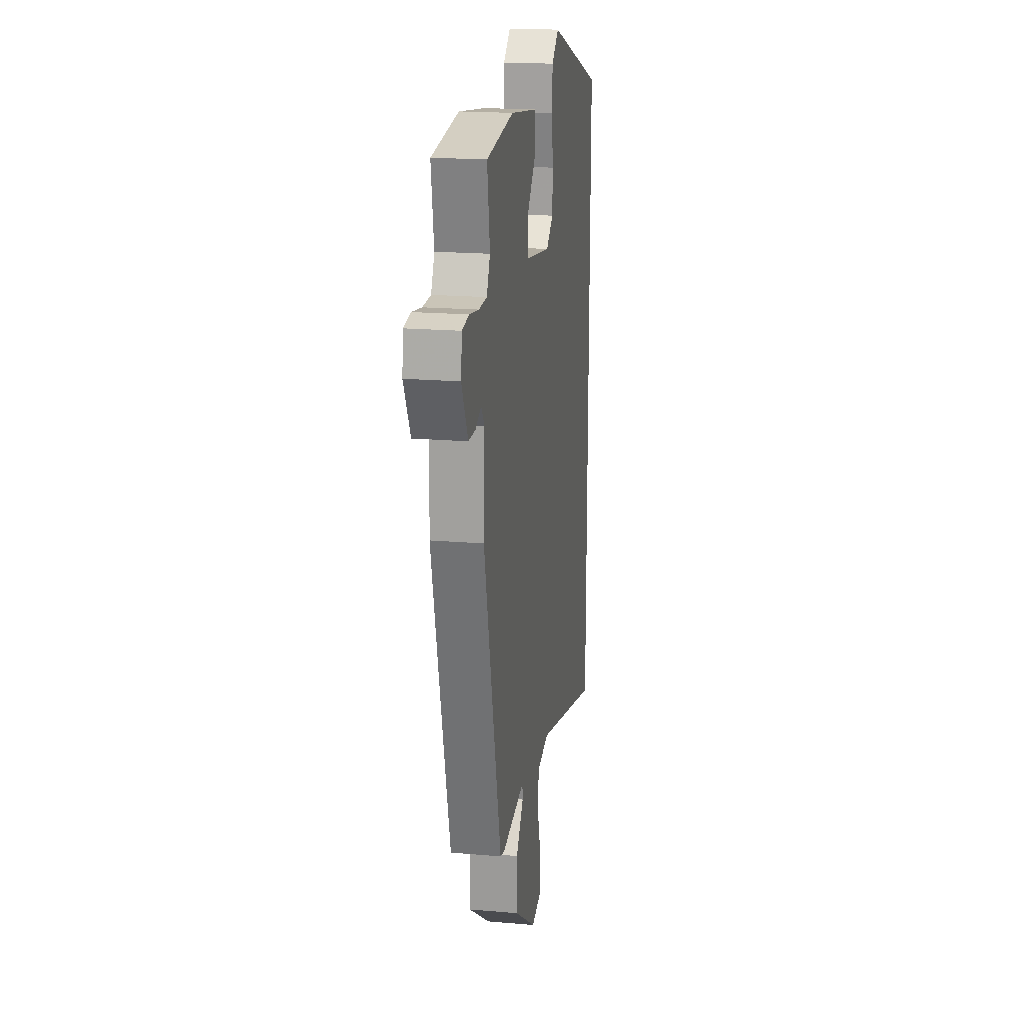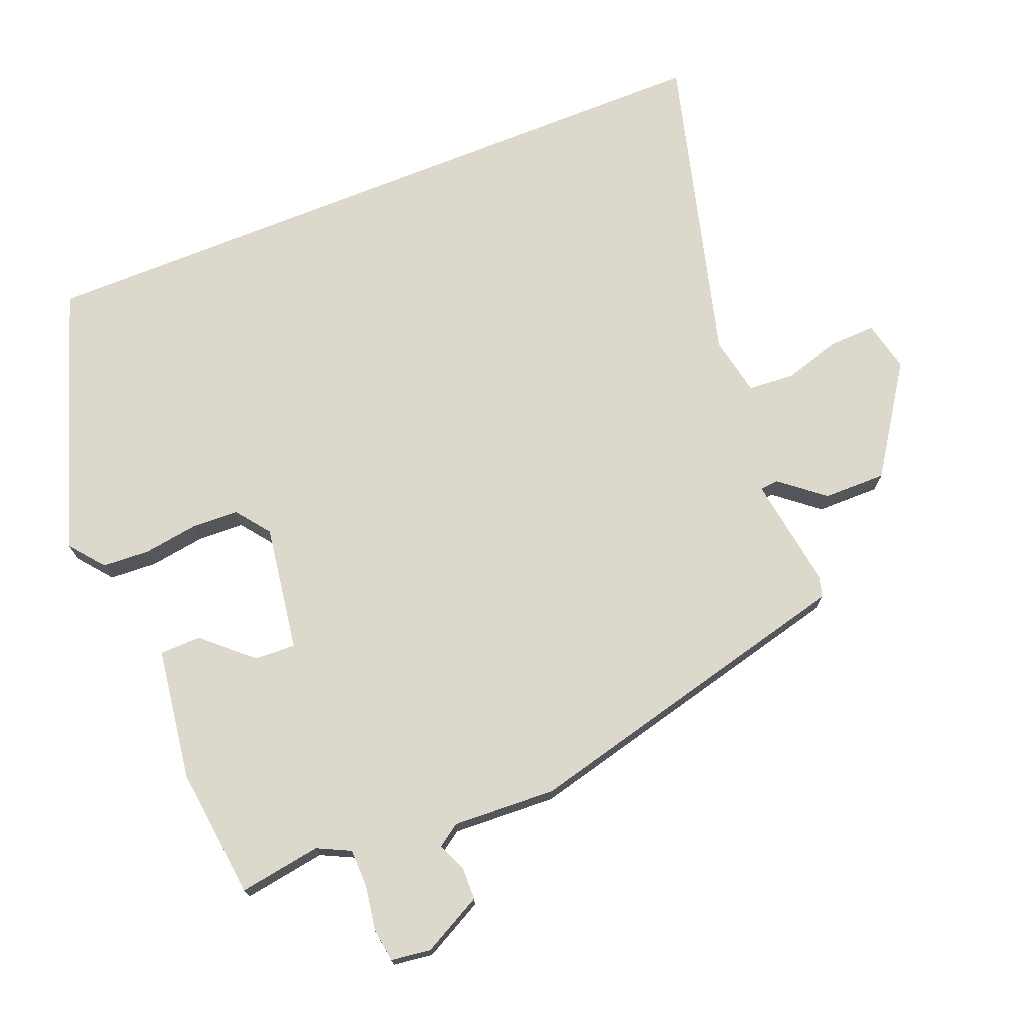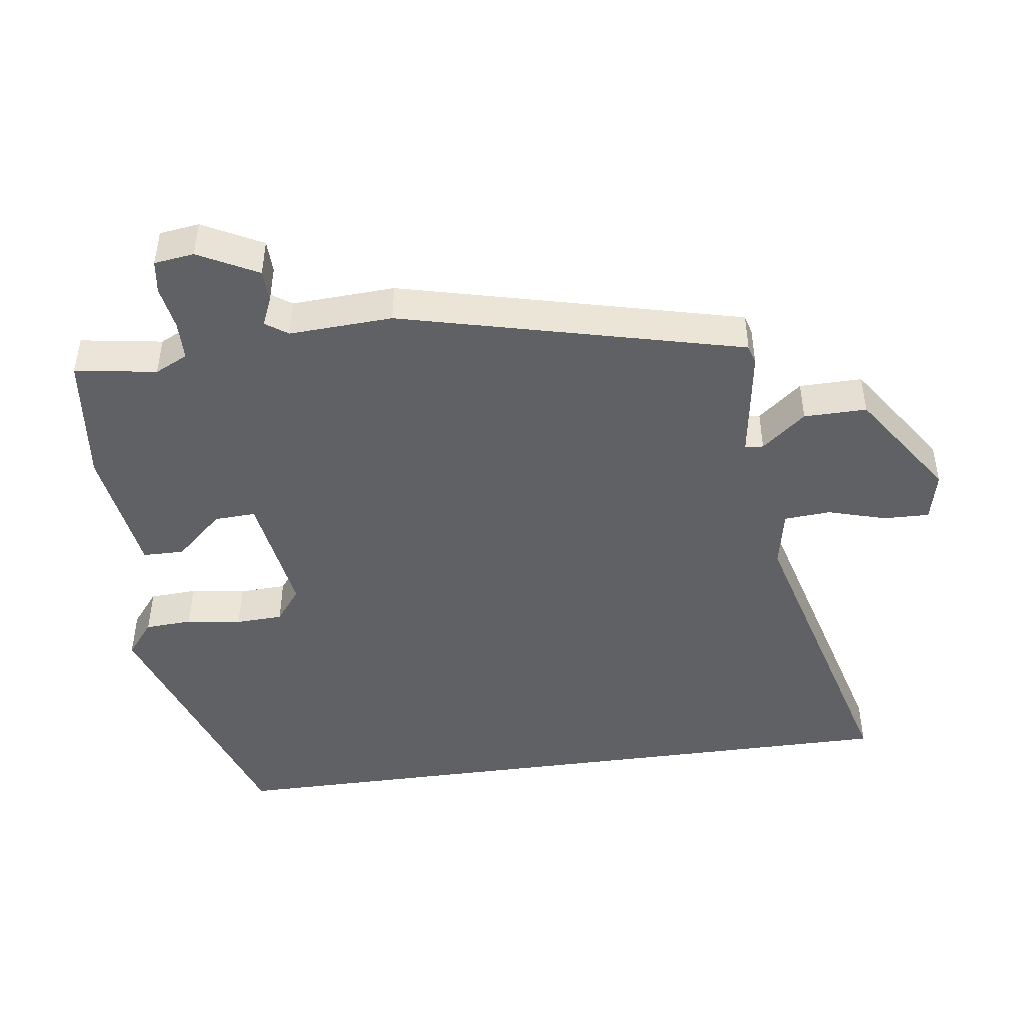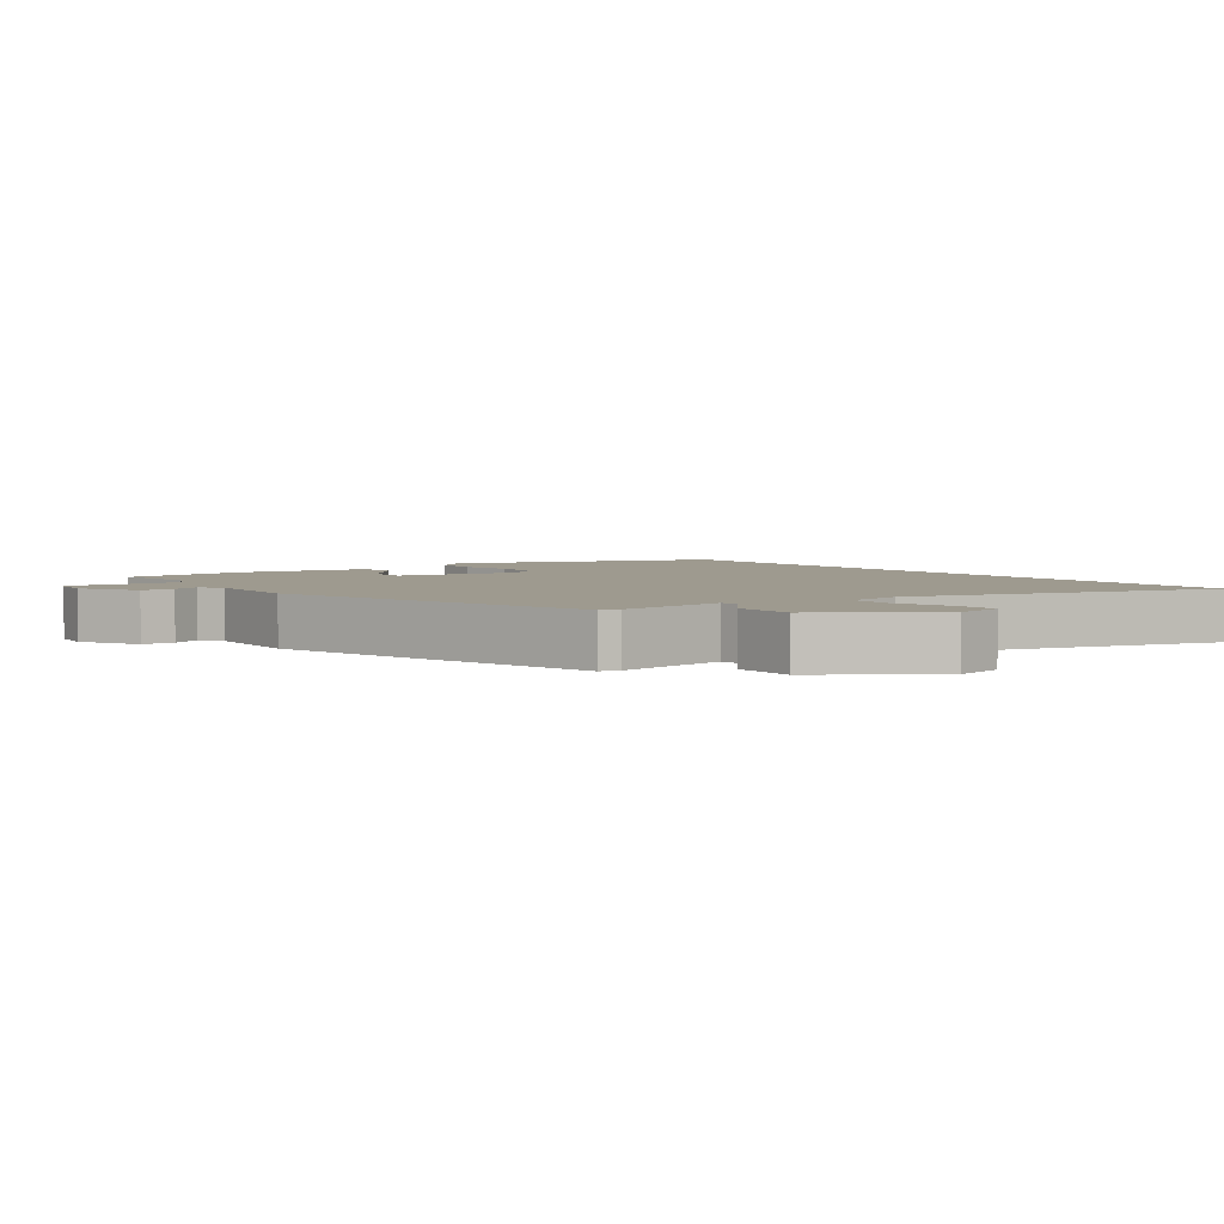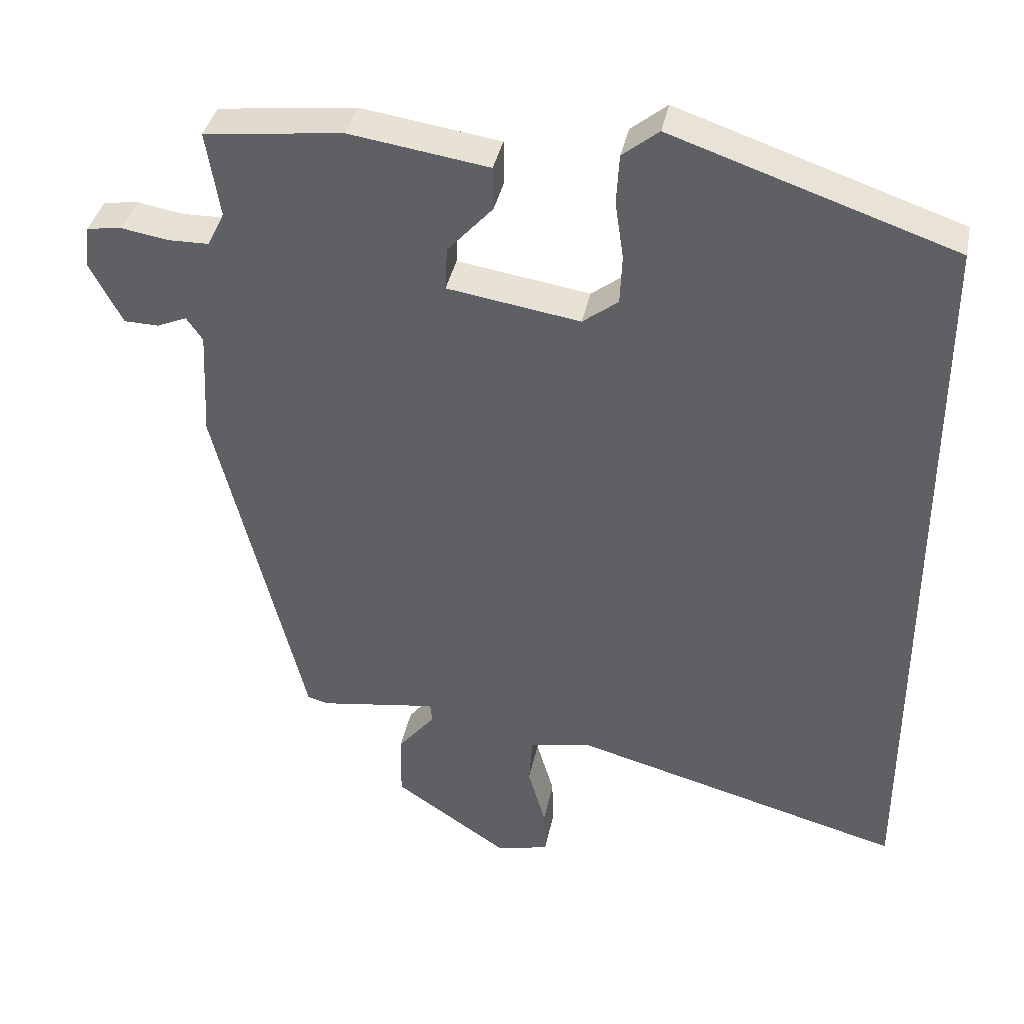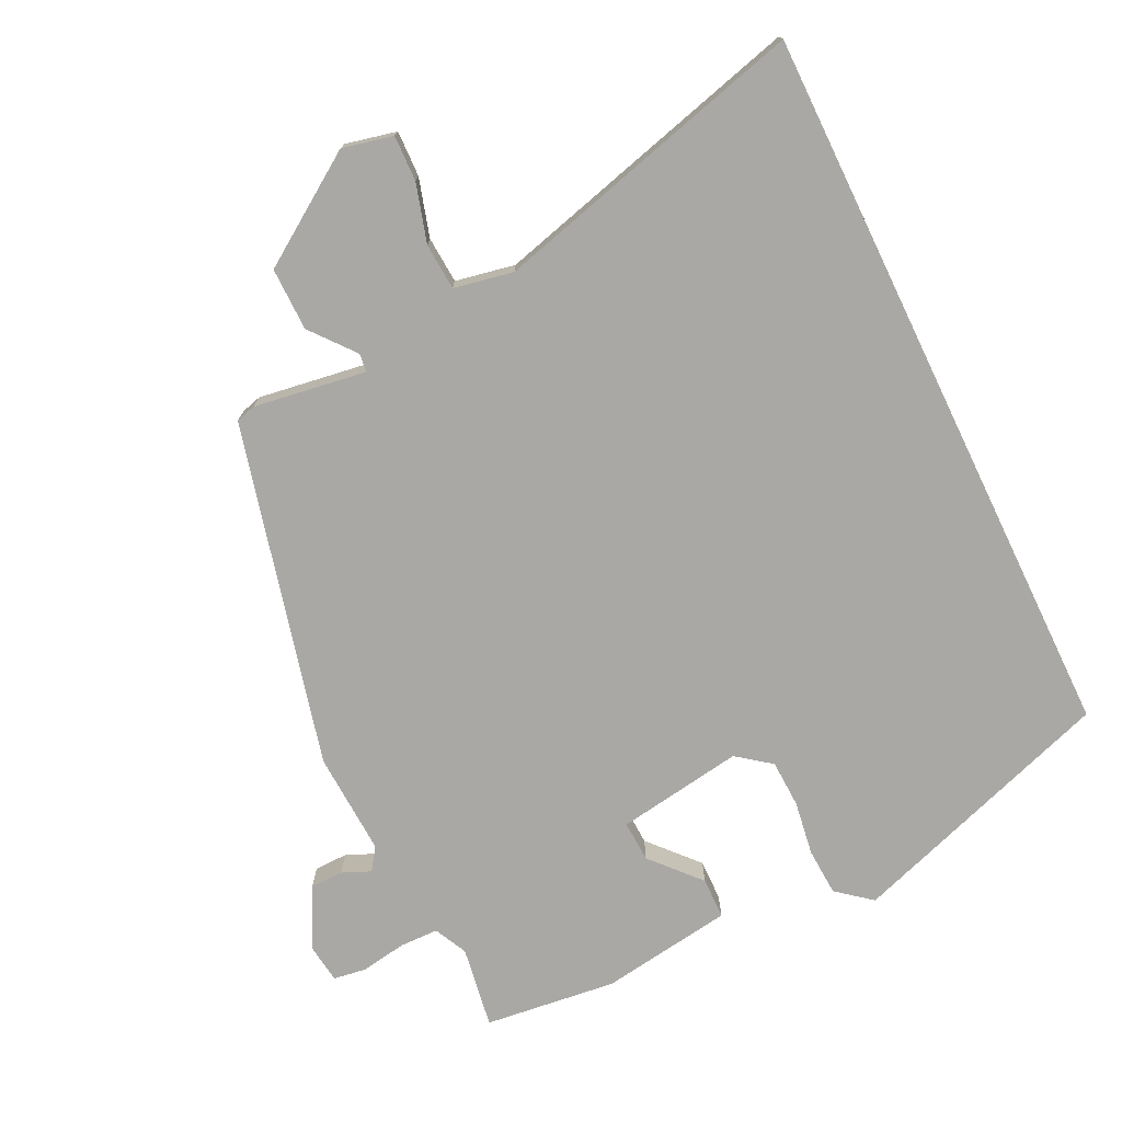
<metadata>
{"format":"obj","ext":"obj","renderer":"f3d","projection":"perspective","resolution":1024,"background":"white","views":[{"elev":19.4,"azim":99.1,"up":"+Z"},{"elev":72.7,"azim":68.0,"up":"+Y"},{"elev":-45.9,"azim":97.8,"up":"+Y"},{"elev":3.7,"azim":142.9,"up":"+Y"},{"elev":38.3,"azim":-168.5,"up":"+Z"},{"elev":-75.0,"azim":-154.2,"up":"+Y"}]}
</metadata>
<code>
v 0.505 0.07 0.476
v 0.486 0.07 0.355
v 0.51 0.07 0.306
v 0.568 0.07 0.305
v 0.634 0.07 0.316
v 0.683 0.07 0.309
v 0.691 0.07 0.25
v 0.645 0.07 0.162
v 0.596 0.07 0.161
v 0.554 0.07 0.179
v 0.531 0.07 0.146
v 0.539 0.07 -0.007
v 0.414 0.07 -0.514
v 0.385 0.07 -0.522
v 0.218 0.07 -0.497
v 0.215 0.07 -0.524
v 0.268 0.07 -0.589
v 0.269 0.07 -0.682
v 0.109 0.07 -0.79
v 0.034 0.07 -0.773
v 0.036 0.07 -0.705
v 0.061 0.07 -0.619
v 0.056 0.07 -0.55
v -0.032 0.07 -0.533
v -0.5 0.07 -0.659
v -0.5 0.07 0.414
v -0.103 0.07 0.548
v -0.052 0.07 0.507
v -0.048 0.07 0.437
v -0.06 0.07 0.356
v -0.057 0.07 0.286
v -0.007 0.07 0.248
v 0.18 0.07 0.277
v 0.177 0.07 0.338
v 0.113 0.07 0.409
v 0.114 0.07 0.47
v 0.31 0.07 0.499
v 0.505 0 0.476
v 0.486 0 0.355
v 0.51 0 0.306
v 0.568 0 0.305
v 0.634 0 0.316
v 0.683 0 0.309
v 0.691 0 0.25
v 0.645 0 0.162
v 0.596 0 0.161
v 0.554 0 0.179
v 0.531 0 0.146
v 0.539 0 -0.007
v 0.414 0 -0.514
v 0.385 0 -0.522
v 0.218 0 -0.497
v 0.215 0 -0.524
v 0.268 0 -0.589
v 0.269 0 -0.682
v 0.109 0 -0.79
v 0.034 0 -0.773
v 0.036 0 -0.705
v 0.061 0 -0.619
v 0.056 0 -0.55
v -0.032 0 -0.533
v -0.5 0 -0.659
v -0.5 0 0.414
v -0.103 0 0.548
v -0.052 0 0.507
v -0.048 0 0.437
v -0.06 0 0.356
v -0.057 0 0.286
v -0.007 0 0.248
v 0.18 0 0.277
v 0.177 0 0.338
v 0.113 0 0.409
v 0.114 0 0.47
v 0.31 0 0.499
f 37 1 2
f 36 37 2
f 35 36 2
f 34 35 2
f 33 34 2 3
f 32 33 3 4
f 28 29 30
f 27 28 30
f 26 27 30
f 25 26 30
f 24 25 30 31
f 23 24 31 32
f 20 21 22
f 19 20 22
f 18 19 22
f 17 18 22
f 16 17 22
f 15 16 22 23
f 13 14 15
f 12 13 15
f 11 12 15
f 23 32 4
f 15 23 4
f 11 15 4
f 8 9 10
f 7 8 10
f 6 7 10
f 5 6 10
f 4 5 10 11
f 39 38 74
f 39 74 73
f 39 73 72
f 39 72 71
f 40 39 71 70
f 41 40 70 69
f 67 66 65
f 67 65 64
f 67 64 63
f 67 63 62
f 68 67 62 61
f 69 68 61 60
f 59 58 57
f 59 57 56
f 59 56 55
f 59 55 54
f 59 54 53
f 60 59 53 52
f 52 51 50
f 52 50 49
f 52 49 48
f 41 69 60
f 41 60 52
f 41 52 48
f 47 46 45
f 47 45 44
f 47 44 43
f 47 43 42
f 48 47 42 41
f 1 38 39 2
f 2 39 40 3
f 3 40 41 4
f 4 41 42 5
f 5 42 43 6
f 6 43 44 7
f 7 44 45 8
f 8 45 46 9
f 9 46 47 10
f 10 47 48 11
f 11 48 49 12
f 12 49 50 13
f 13 50 51 14
f 14 51 52 15
f 15 52 53 16
f 16 53 54 17
f 17 54 55 18
f 18 55 56 19
f 19 56 57 20
f 20 57 58 21
f 21 58 59 22
f 22 59 60 23
f 23 60 61 24
f 24 61 62 25
f 25 62 63 26
f 26 63 64 27
f 27 64 65 28
f 28 65 66 29
f 29 66 67 30
f 30 67 68 31
f 31 68 69 32
f 32 69 70 33
f 33 70 71 34
f 34 71 72 35
f 35 72 73 36
f 36 73 74 37
f 37 74 38 1

</code>
